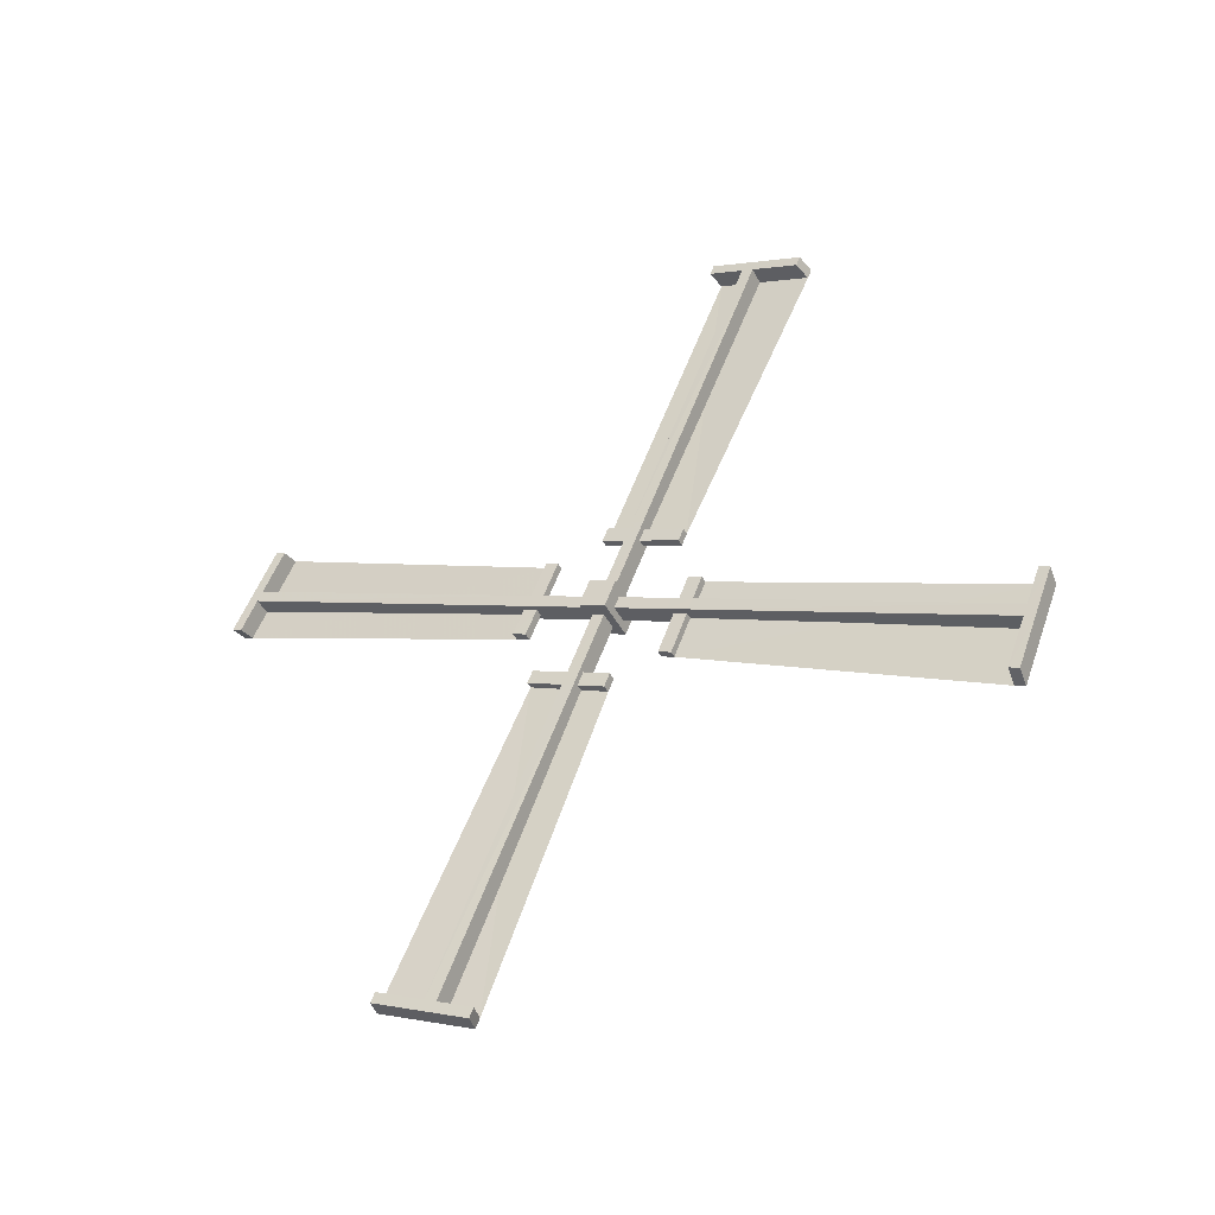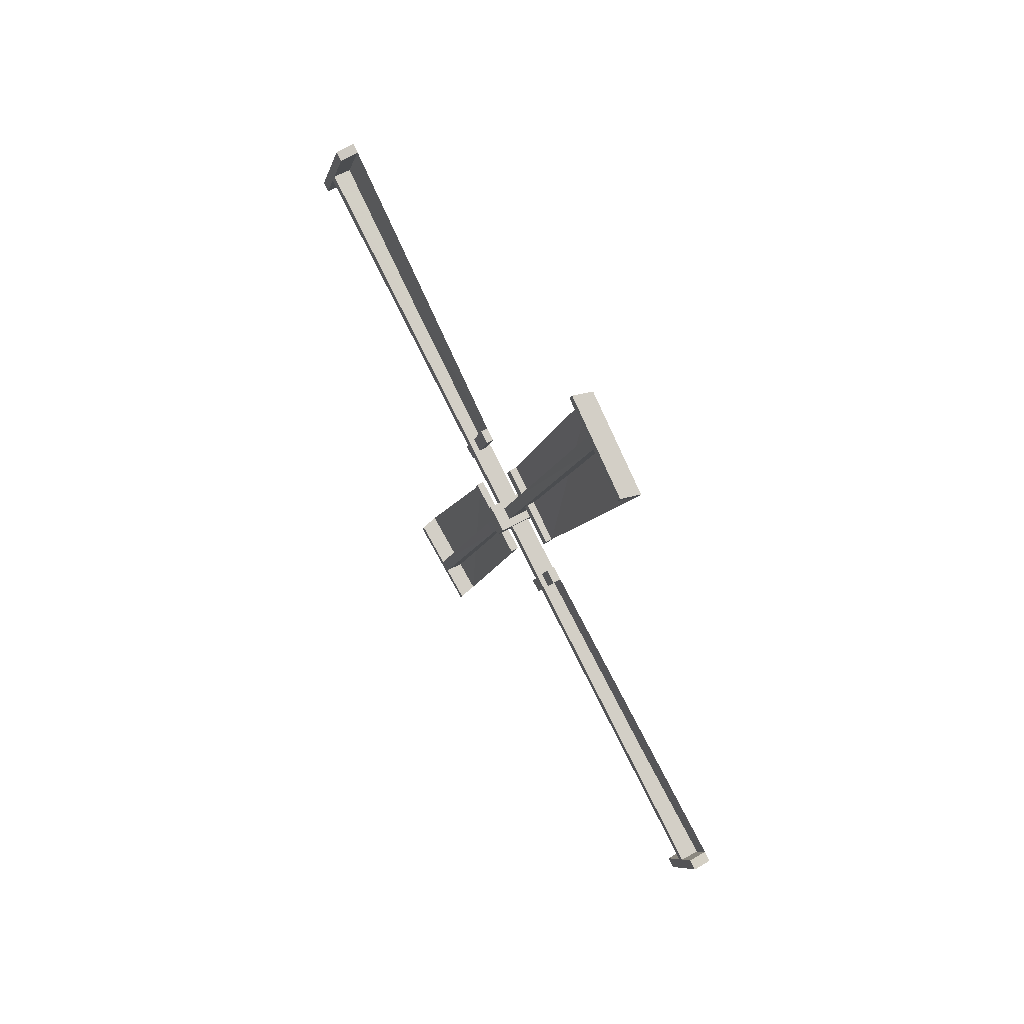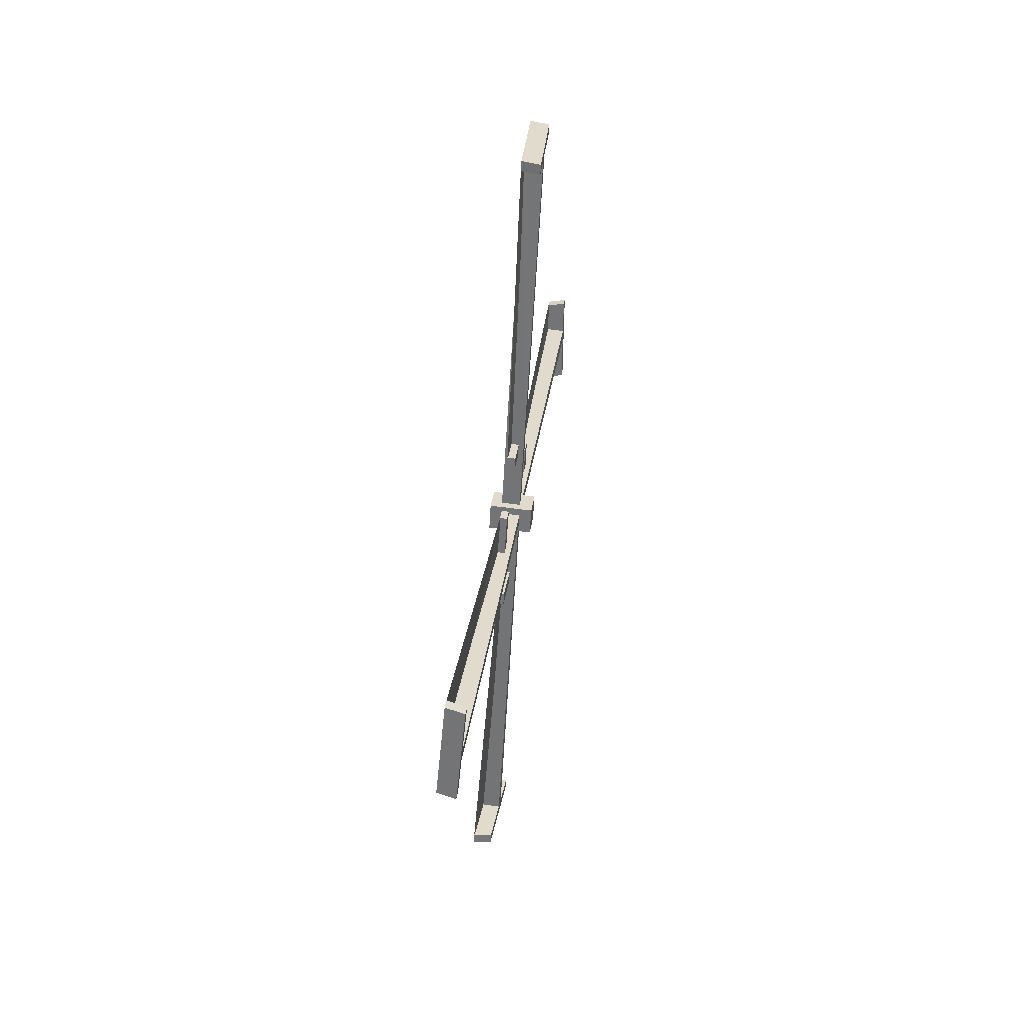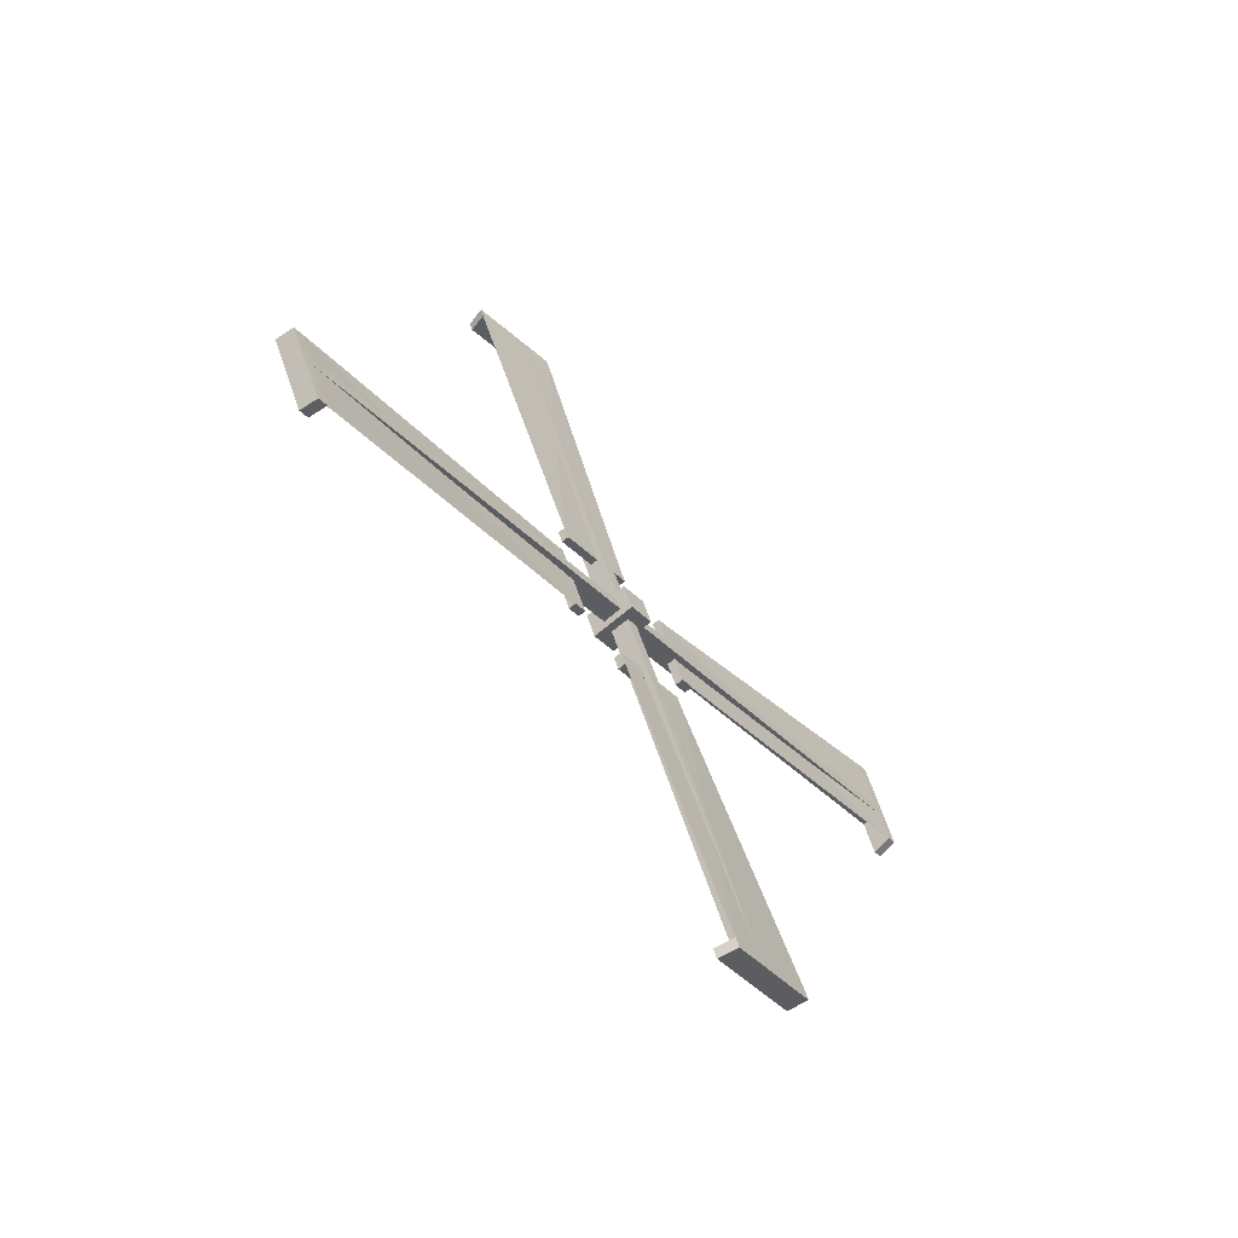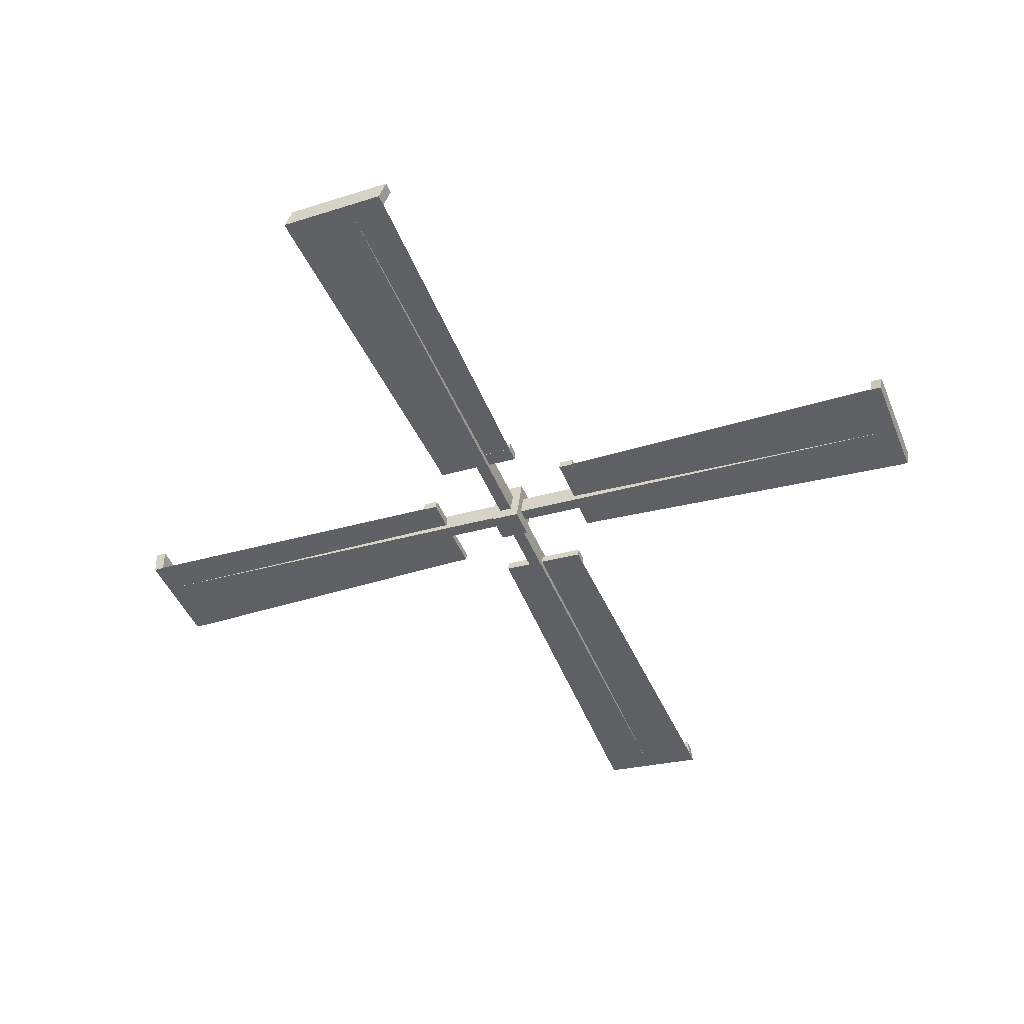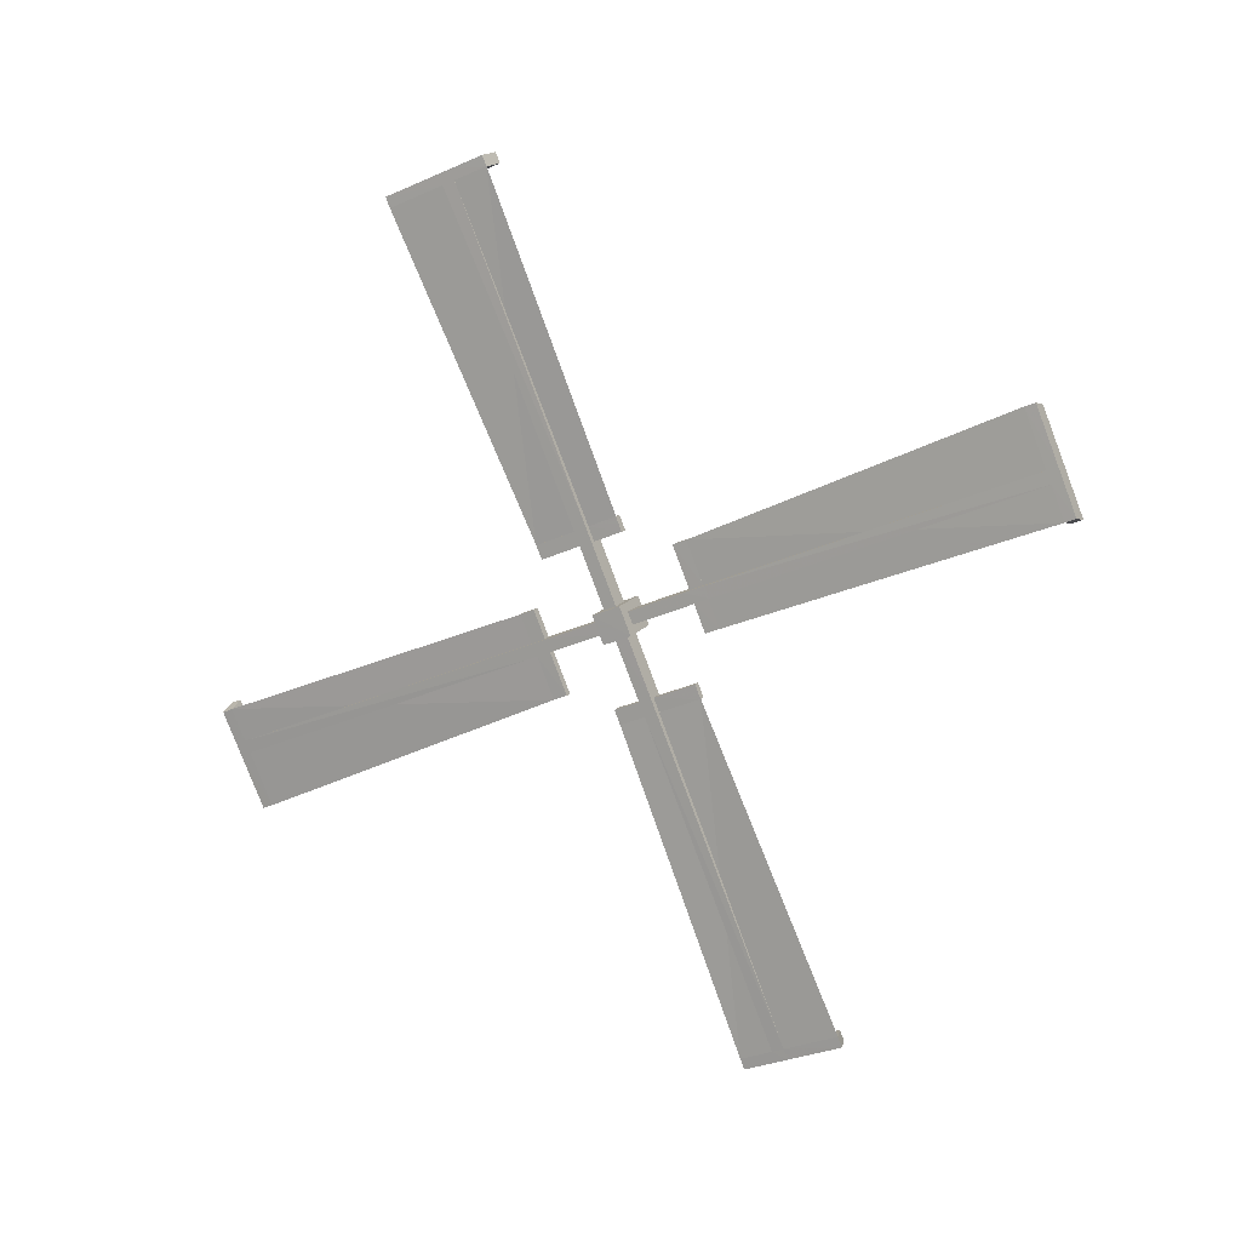
<metadata>
{"format":"obj","ext":"obj","renderer":"f3d","projection":"perspective","resolution":1024,"background":"white","views":[{"elev":-42.2,"azim":-64.4,"up":"+Y"},{"elev":60.9,"azim":-29.4,"up":"+Y"},{"elev":55.4,"azim":-171.7,"up":"+Z"},{"elev":-65.2,"azim":40.8,"up":"+Y"},{"elev":43.5,"azim":97.0,"up":"+Z"},{"elev":13.9,"azim":112.3,"up":"+Z"}]}
</metadata>
<code>
g Sails_Mesh
v -1.715 7.371 5.089
v -1.571 7.711 5.129
v -1.716 7.497 4.785
v -1.57 7.766 4.997
v -1.202 7.371 5.089
v -1.348 7.711 5.129
v -1.203 7.497 4.785
v -1.347 7.765 4.997
v -1.716 7.675 5.215
v -1.715 7.801 4.911
v -1.202 7.801 4.911
v -1.203 7.675 5.215
v -1.502 8.364 5.4
v -1.41 8.415 5.266
v -1.417 8.364 5.4
v -1.507 8.415 5.266
v -1.502 8.513 5.461
v -1.407 8.542 4.959
v -1.505 8.543 4.959
v -1.507 8.322 5.922
v -1.506 8.173 5.86
v -1.42 8.174 5.86
v -1.571 7.711 5.129
v -1.57 7.766 4.997
v -1.348 7.711 5.129
v -1.347 7.765 4.997
v -1.573 12.13 6.958
v -1.568 12.18 6.826
v -1.345 12.18 6.826
v -1.35 12.13 6.958
v -1.35 12.01 6.911
v -1.573 12.01 6.911
v -1.568 12.07 6.779
v -1.345 12.07 6.779
v -1.377 11.88 7.553
v -1.597 11.9 7.503
v -1.376 11.77 7.506
v -1.597 11.79 7.456
v -1.55 12.35 6.42
v -1.329 12.33 6.469
v -1.55 12.24 6.373
v -1.329 12.21 6.422
v -1.502 8.364 5.4
v -1.41 8.415 5.266
v -1.417 8.364 5.4
v -1.507 8.415 5.266
v -1.417 8.513 5.461
v -1.507 8.571 5.331
v -1.502 8.513 5.461
v -1.41 8.571 5.331
v -1.347 8.608 5.346
v -1.347 8.378 5.251
v -1.57 8.378 5.251
v -1.57 8.608 5.346
v -1.407 8.698 5.024
v -1.407 8.542 4.959
v -1.505 8.543 4.959
v -1.504 8.698 5.024
v -1.571 8.553 5.478
v -1.571 8.324 5.383
v -1.348 8.324 5.383
v -1.348 8.553 5.478
v -1.507 8.322 5.922
v -1.506 8.173 5.86
v -1.42 8.174 5.86
v -1.421 8.322 5.922
v -1.556 7.451 5.122
v -1.556 7.583 5.177
v -1.333 7.451 5.122
v -1.333 7.583 5.177
v -1.552 5.621 9.536
v -1.558 5.753 9.591
v -1.335 5.756 9.593
v -1.33 5.624 9.538
v -1.33 5.671 9.425
v -1.552 5.668 9.424
v -1.558 5.8 9.478
v -1.335 5.803 9.48
v -1.303 5.03 9.292
v -1.528 5.076 9.311
v -1.304 5.076 9.179
v -1.529 5.123 9.198
v -1.576 6.159 9.759
v -1.351 6.113 9.74
v -1.576 6.205 9.646
v -1.351 6.159 9.627
v -1.486 7.18 5.776
v -1.396 7.314 5.827
v -1.401 7.181 5.776
v -1.493 7.314 5.827
v -1.401 7.119 5.924
v -1.493 7.249 5.982
v -1.486 7.119 5.924
v -1.396 7.25 5.982
v -1.333 7.235 6.02
v -1.333 7.33 5.79
v -1.556 7.329 5.789
v -1.556 7.234 6.019
v -1.399 7.556 6.109
v -1.398 7.621 5.954
v -1.496 7.621 5.954
v -1.496 7.556 6.109
v -1.555 7.102 5.965
v -1.555 7.197 5.735
v -1.332 7.198 5.735
v -1.332 7.102 5.965
v -1.482 6.658 5.733
v -1.483 6.72 5.585
v -1.397 6.72 5.585
v -1.396 6.658 5.733
v -1.556 7.455 4.868
v -1.556 7.401 5.001
v -1.333 7.455 4.868
v -1.333 7.401 5.001
v -1.559 3.04 3.04
v -1.553 2.986 3.172
v -1.33 2.986 3.172
v -1.336 3.04 3.04
v -1.336 3.153 3.087
v -1.558 3.153 3.087
v -1.553 3.099 3.219
v -1.33 3.099 3.219
v -1.362 3.287 2.445
v -1.583 3.266 2.495
v -1.361 3.4 2.492
v -1.582 3.379 2.541
v -1.535 2.818 3.578
v -1.314 2.838 3.528
v -1.535 2.93 3.624
v -1.314 2.951 3.575
v -1.487 6.802 4.598
v -1.395 6.751 4.731
v -1.402 6.802 4.598
v -1.492 6.751 4.731
v -1.402 6.654 4.536
v -1.492 6.595 4.667
v -1.488 6.654 4.536
v -1.395 6.595 4.667
v -1.332 6.558 4.652
v -1.332 6.788 4.747
v -1.555 6.788 4.747
v -1.555 6.558 4.652
v -1.392 6.468 4.974
v -1.392 6.624 5.038
v -1.49 6.624 5.038
v -1.489 6.468 4.974
v -1.556 6.613 4.519
v -1.556 6.843 4.615
v -1.333 6.843 4.615
v -1.333 6.613 4.519
v -1.492 6.844 4.076
v -1.491 6.993 4.137
v -1.406 6.993 4.137
v -1.406 6.844 4.076
v -1.556 7.709 4.873
v -1.556 7.577 4.818
v -1.333 7.709 4.873
v -1.333 7.577 4.818
v -1.553 9.539 0.4585
v -1.559 9.407 0.4038
v -1.336 9.404 0.4023
v -1.33 9.536 0.457
v -1.33 9.489 0.57
v -1.553 9.492 0.5714
v -1.559 9.36 0.5167
v -1.336 9.357 0.5153
v -1.304 10.13 0.7033
v -1.529 10.08 0.6842
v -1.304 10.08 0.8163
v -1.53 10.04 0.7971
v -1.577 9.002 0.2357
v -1.352 9.048 0.2548
v -1.576 8.955 0.3487
v -1.351 9.001 0.3678
v -1.486 7.98 4.219
v -1.396 7.846 4.168
v -1.401 7.98 4.219
v -1.493 7.846 4.168
v -1.401 8.041 4.071
v -1.494 7.911 4.013
v -1.486 8.041 4.071
v -1.396 7.91 4.013
v -1.333 7.926 3.975
v -1.333 7.83 4.205
v -1.556 7.831 4.205
v -1.556 7.926 3.976
v -1.399 7.604 3.886
v -1.398 7.539 4.041
v -1.496 7.54 4.041
v -1.496 7.604 3.886
v -1.555 8.058 4.03
v -1.555 7.963 4.26
v -1.332 7.963 4.26
v -1.332 8.058 4.03
v -1.482 8.502 4.262
v -1.483 8.441 4.41
v -1.397 8.44 4.41
v -1.397 8.502 4.262
v -1.382 11.77 7.506
v -1.335 12.21 6.422
v -1.413 8.698 5.024
v -1.427 8.322 5.922
v -1.31 5.076 9.179
v -1.357 6.159 9.627
v -1.405 7.556 6.109
v -1.403 6.658 5.733
v -1.367 3.4 2.492
v -1.321 2.951 3.575
v -1.398 6.468 4.974
v -1.412 6.844 4.076
v -1.311 10.08 0.8163
v -1.357 9.001 0.3678
v -1.405 7.604 3.886
v -1.403 8.502 4.262
f 9 3 1
f 10 7 3
f 11 5 7
f 12 1 5
f 7 1 3
f 2 10 9
f 8 10 4
f 8 12 11
f 2 12 6
f 14 19 18
f 13 22 21
f 13 20 17
f 30 37 31
f 28 30 29
f 28 41 33
f 31 29 30
f 33 27 28
f 54 32 33
f 62 34 31
f 54 34 51
f 62 32 59
f 38 35 36
f 31 38 32
f 32 36 27
f 30 36 35
f 41 40 42
f 34 40 29
f 33 42 34
f 28 40 39
f 25 60 23
f 24 52 26
f 25 52 61
f 24 60 53
f 49 66 47
f 61 51 62
f 53 59 54
f 50 52 44
f 44 53 46
f 46 54 48
f 48 51 50
f 57 55 56
f 48 57 46
f 44 55 50
f 50 58 48
f 43 59 60
f 45 60 61
f 47 61 62
f 49 62 59
f 64 66 63
f 47 65 45
f 75 79 81
f 72 74 73
f 77 83 85
f 78 74 75
f 76 72 77
f 103 77 98
f 95 75 106
f 98 78 95
f 106 76 103
f 81 80 82
f 75 82 76
f 71 82 80
f 74 80 79
f 85 84 86
f 73 86 84
f 77 86 78
f 72 84 83
f 69 104 67
f 68 96 70
f 70 105 69
f 67 97 68
f 91 107 110
f 96 106 105
f 104 98 97
f 88 95 96
f 88 97 90
f 92 97 98
f 92 95 94
f 101 99 100
f 90 102 101
f 94 100 99
f 94 102 92
f 87 103 104
f 87 105 89
f 91 105 106
f 91 103 93
f 109 107 108
f 89 110 109
f 118 125 119
f 116 118 117
f 116 129 121
f 119 117 118
f 121 115 116
f 142 120 121
f 150 122 119
f 142 122 139
f 150 120 147
f 125 124 126
f 119 126 120
f 120 124 115
f 118 124 123
f 130 127 128
f 122 128 117
f 121 130 122
f 116 128 127
f 113 148 111
f 112 140 114
f 113 140 149
f 112 148 141
f 137 154 135
f 149 139 150
f 141 147 142
f 138 140 132
f 132 141 134
f 134 142 136
f 136 139 138
f 145 143 144
f 136 145 134
f 132 143 138
f 138 146 136
f 131 147 148
f 133 148 149
f 135 149 150
f 137 150 147
f 152 154 151
f 135 153 133
f 163 167 169
f 160 162 161
f 165 171 173
f 166 162 163
f 164 160 165
f 191 165 186
f 183 163 194
f 186 166 183
f 194 164 191
f 169 168 170
f 163 170 164
f 159 170 168
f 162 168 167
f 173 172 174
f 161 174 172
f 165 174 166
f 160 172 171
f 157 192 155
f 156 184 158
f 158 193 157
f 155 185 156
f 179 195 198
f 184 194 193
f 192 186 185
f 176 183 184
f 176 185 178
f 180 185 186
f 180 183 182
f 189 187 188
f 178 190 189
f 182 188 187
f 182 190 180
f 175 191 192
f 175 193 177
f 179 193 194
f 179 191 181
f 197 195 196
f 177 198 197
f 131 151 137
f 131 152 151
f 133 152 131
f 133 153 152
f 197 175 177
f 175 195 181
f 197 196 175
f 100 88 90
f 196 195 175
f 100 90 101
f 107 87 108
f 93 87 107
f 87 109 108
f 87 89 109
f 178 189 188
f 178 188 176
f 144 132 134
f 144 134 145
f 9 10 3
f 10 11 7
f 11 12 5
f 12 9 1
f 7 5 1
f 2 4 10
f 8 11 10
f 8 6 12
f 2 9 12
f 14 16 19
f 13 15 22
f 13 21 20
f 30 35 37
f 28 27 30
f 28 39 41
f 31 34 29
f 33 32 27
f 54 59 32
f 62 51 34
f 54 33 34
f 62 31 32
f 38 37 35
f 31 37 38
f 32 38 36
f 30 27 36
f 41 39 40
f 34 42 40
f 33 41 42
f 28 29 40
f 25 61 60
f 24 53 52
f 25 26 52
f 24 23 60
f 49 63 66
f 61 52 51
f 53 60 59
f 50 51 52
f 44 52 53
f 46 53 54
f 48 54 51
f 57 58 55
f 48 58 57
f 44 56 55
f 50 55 58
f 43 49 59
f 45 43 60
f 47 45 61
f 49 47 62
f 64 65 66
f 47 66 65
f 75 74 79
f 72 71 74
f 77 72 83
f 78 73 74
f 76 71 72
f 103 76 77
f 95 78 75
f 98 77 78
f 106 75 76
f 81 79 80
f 75 81 82
f 71 76 82
f 74 71 80
f 85 83 84
f 73 78 86
f 77 85 86
f 72 73 84
f 69 105 104
f 68 97 96
f 70 96 105
f 67 104 97
f 91 93 107
f 96 95 106
f 104 103 98
f 88 94 95
f 88 96 97
f 92 90 97
f 92 98 95
f 101 102 99
f 90 92 102
f 94 88 100
f 94 99 102
f 87 93 103
f 87 104 105
f 91 89 105
f 91 106 103
f 109 110 107
f 89 91 110
f 118 123 125
f 116 115 118
f 116 127 129
f 119 122 117
f 121 120 115
f 142 147 120
f 150 139 122
f 142 121 122
f 150 119 120
f 125 123 124
f 119 125 126
f 120 126 124
f 118 115 124
f 130 129 127
f 122 130 128
f 121 129 130
f 116 117 128
f 113 149 148
f 112 141 140
f 113 114 140
f 112 111 148
f 137 151 154
f 149 140 139
f 141 148 147
f 138 139 140
f 132 140 141
f 134 141 142
f 136 142 139
f 145 146 143
f 136 146 145
f 132 144 143
f 138 143 146
f 131 137 147
f 133 131 148
f 135 133 149
f 137 135 150
f 152 153 154
f 135 154 153
f 163 162 167
f 160 159 162
f 165 160 171
f 166 161 162
f 164 159 160
f 191 164 165
f 183 166 163
f 186 165 166
f 194 163 164
f 169 167 168
f 163 169 170
f 159 164 170
f 162 159 168
f 173 171 172
f 161 166 174
f 165 173 174
f 160 161 172
f 157 193 192
f 156 185 184
f 158 184 193
f 155 192 185
f 179 181 195
f 184 183 194
f 192 191 186
f 176 182 183
f 176 184 185
f 180 178 185
f 180 186 183
f 189 190 187
f 178 180 190
f 182 176 188
f 182 187 190
f 175 181 191
f 175 192 193
f 179 177 193
f 179 194 191
f 197 198 195
f 177 179 198
f 42 66 55
f 86 110 99
f 130 154 143
f 174 198 187
f 200 202 199
f 204 206 203
f 208 210 207
f 212 214 211
f 42 37 66
f 86 81 110
f 130 125 154
f 174 169 198
f 200 201 202
f 204 205 206
f 208 209 210
f 212 213 214

</code>
